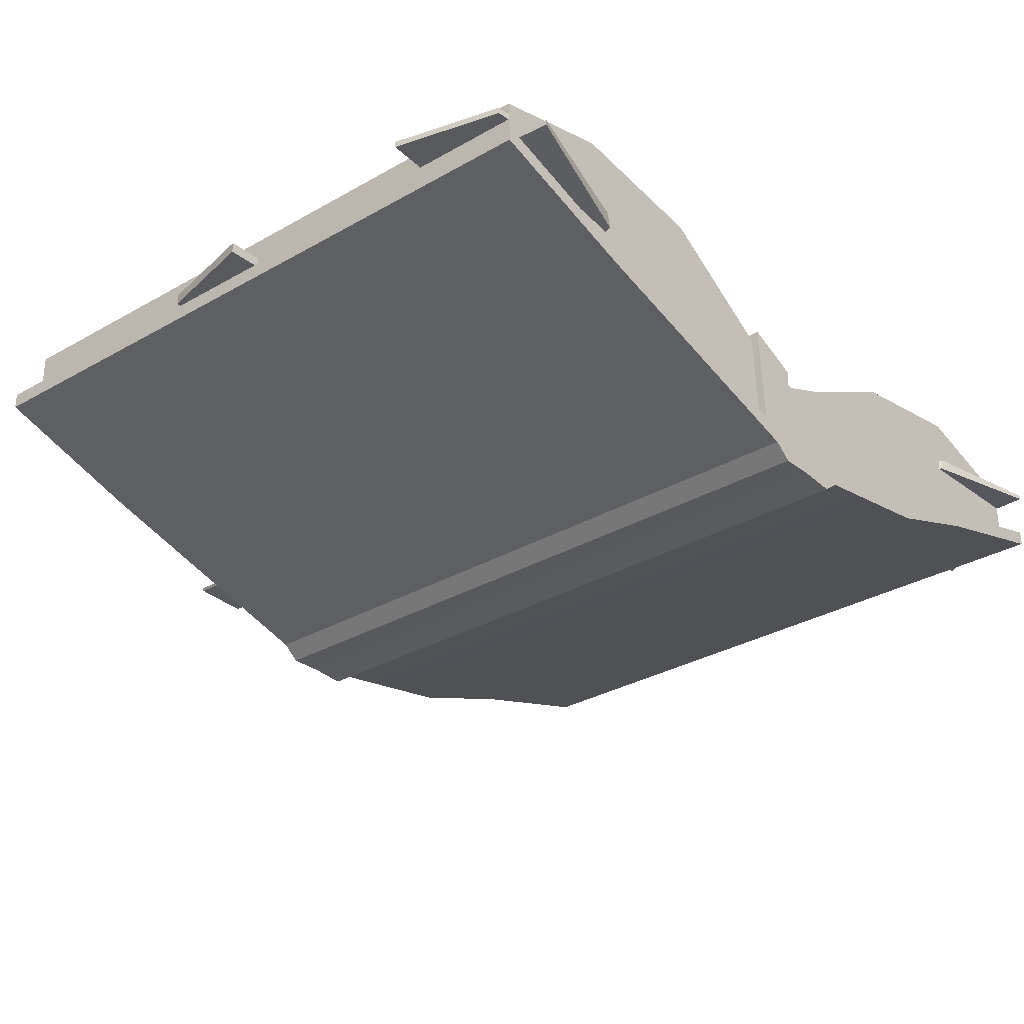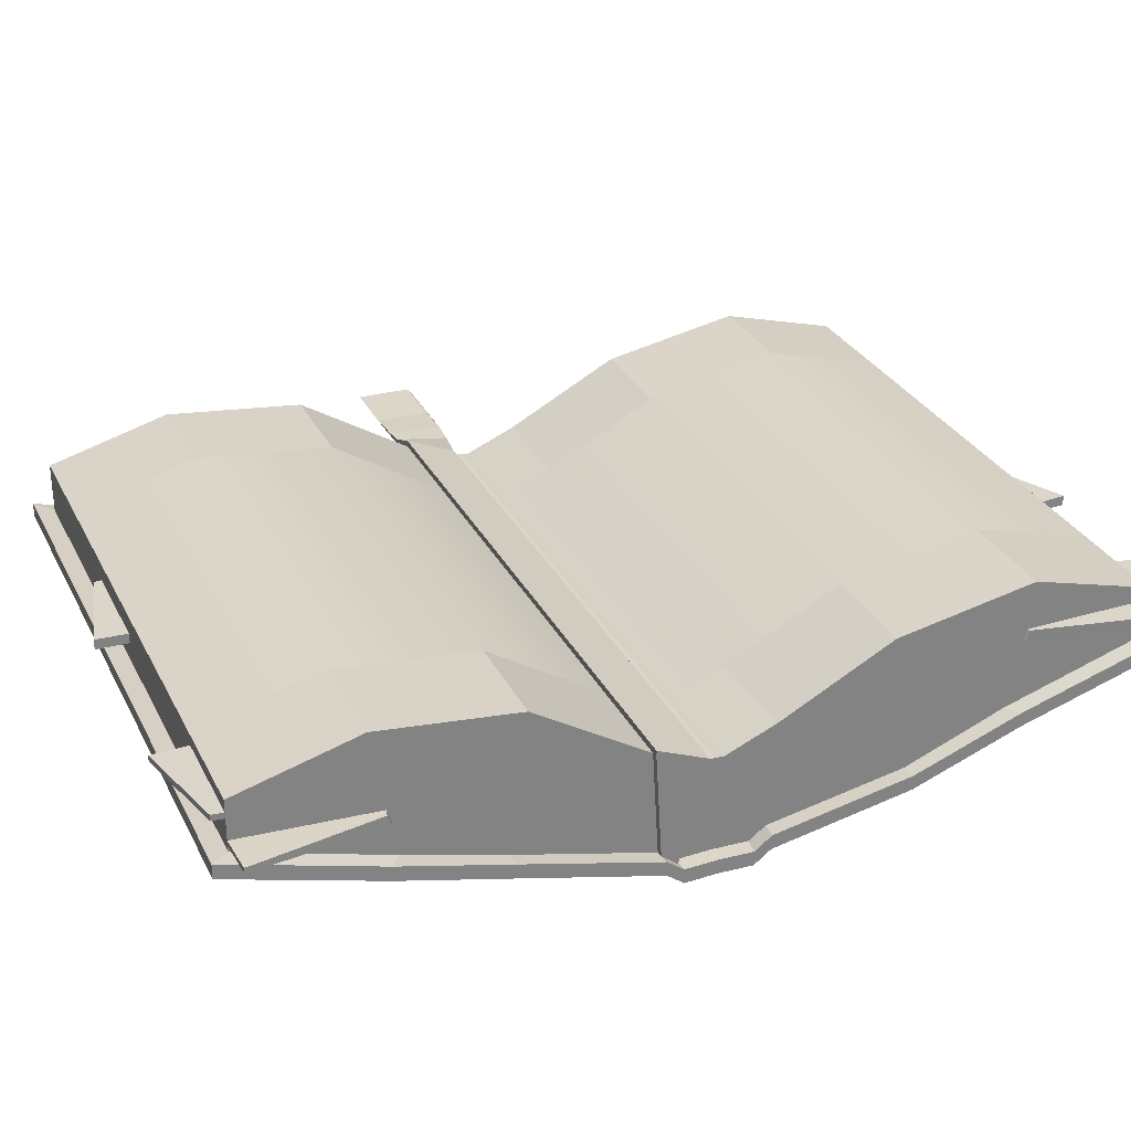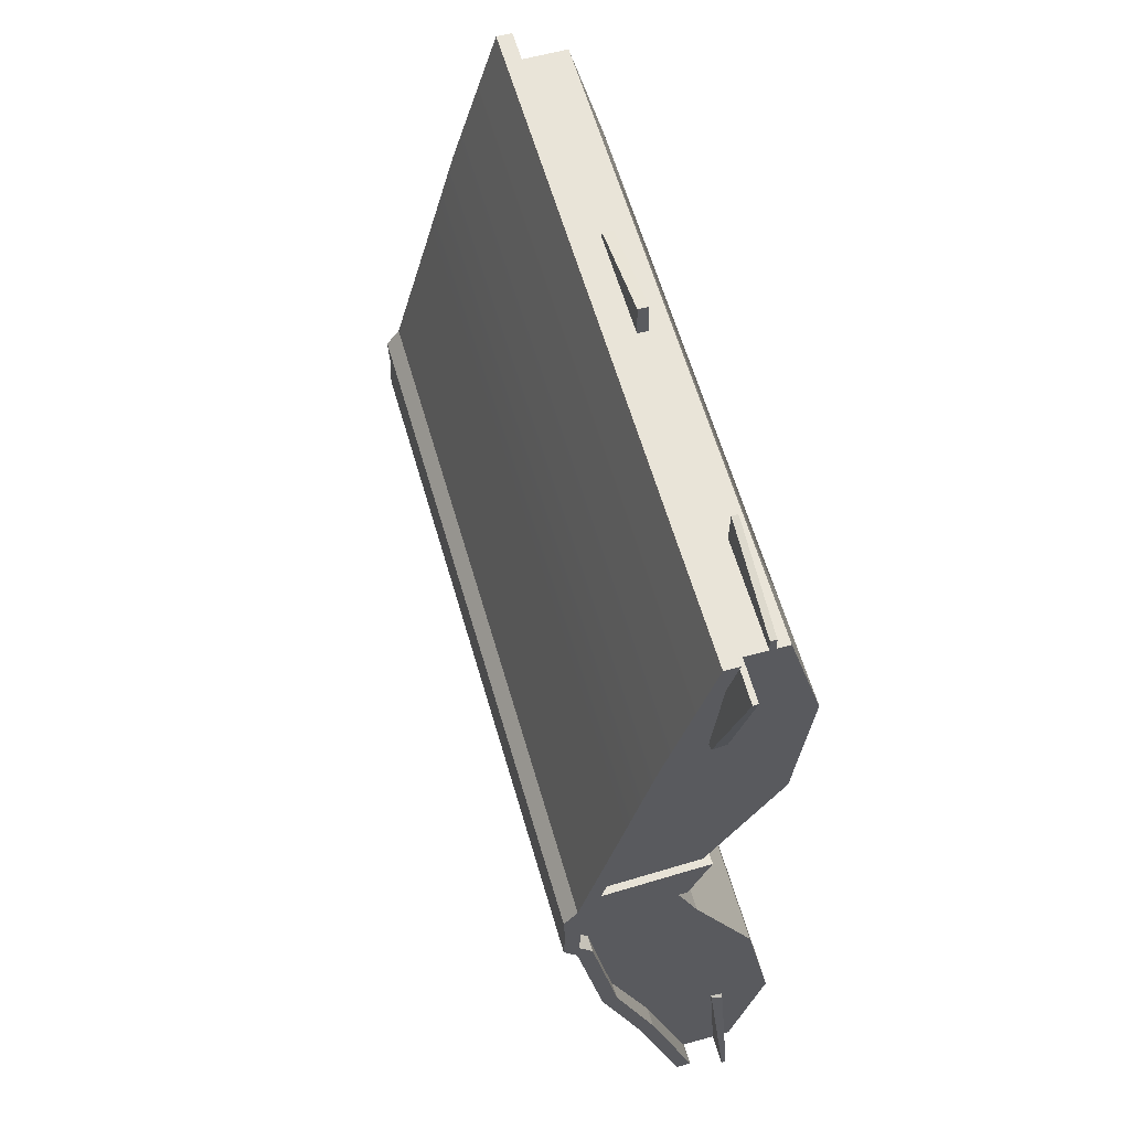
<metadata>
{"format":"obj","ext":"obj","renderer":"f3d","projection":"perspective","resolution":1024,"background":"white","views":[{"elev":-30.9,"azim":39.6,"up":"+Y"},{"elev":29.7,"azim":67.3,"up":"+Y"},{"elev":59.8,"azim":74.1,"up":"+Z"}]}
</metadata>
<code>
g default
v -50 15.63 68.93
v -33.33 15.63 68.93
v -16.67 15.63 68.93
v -4e-06 15.63 68.93
v 16.67 15.63 68.93
v 33.33 15.63 68.93
v 50 15.63 68.93
v -50 15.63 -68.93
v -33.33 15.63 -68.93
v -16.67 15.63 -68.93
v -4e-06 15.63 -68.93
v 16.67 15.63 -68.93
v 33.33 15.63 -68.93
v 50 15.63 -68.93
v -50 8.708 -45.96
v -33.33 8.708 -45.96
v -16.67 8.708 -45.96
v -4e-06 8.708 -45.96
v 16.67 8.708 -45.96
v 33.33 8.708 -45.96
v 50 8.708 -45.96
v -50 2.549 -29.17
v -33.33 2.549 -29.17
v -16.67 2.549 -29.17
v -4e-06 2.549 -29.17
v 16.67 2.549 -29.17
v 33.33 2.549 -29.17
v 50 2.549 -29.17
v -50 4.264 29.17
v -33.33 4.264 29.17
v -16.67 4.264 29.17
v -4e-06 4.264 29.17
v 16.67 4.264 29.17
v 33.33 4.264 29.17
v 50 4.264 29.17
v -50 8.708 45.96
v -33.33 8.708 45.96
v -16.67 8.708 45.96
v -4e-06 8.708 45.96
v 16.67 8.708 45.96
v 33.33 8.708 45.96
v 50 8.708 45.96
v 50 -1.453 7.777
v 33.33 -1.453 7.777
v 16.67 -1.453 7.777
v -4e-06 -1.453 7.777
v -16.67 -1.453 7.777
v -33.33 -1.453 7.777
v -50 -1.453 7.777
v 50 -1.453 -7.777
v 33.33 -1.453 -7.777
v 16.67 -1.453 -7.777
v -4e-06 -1.453 -7.777
v -16.67 -1.453 -7.777
v -33.33 -1.453 -7.777
v -50 -1.453 -7.777
v -50 -3.232 -5e-06
v -33.33 -3.232 -5e-06
v -33.33 -3.427 5.178
v -50 -3.427 5.178
v -16.67 -3.232 -5e-06
v -16.67 -3.427 5.178
v -4e-06 -3.232 -5e-06
v -4e-06 -3.427 5.178
v 16.67 -3.232 -5e-06
v 16.67 -3.427 5.178
v 33.33 -3.232 -5e-06
v 33.33 -3.427 5.178
v 50 -3.232 -5e-06
v 50 -3.427 5.178
v 50 -3.427 -5.178
v 33.33 -3.427 -5.178
v 16.67 -3.427 -5.178
v -4e-06 -3.427 -5.178
v -16.67 -3.427 -5.178
v -33.33 -3.427 -5.178
v -50 -3.427 -5.178
v -50 17.88 68.93
v -33.33 17.88 68.93
v -16.67 17.88 68.93
v -4e-06 17.88 68.93
v 16.67 17.88 68.93
v 33.33 17.88 68.93
v 50 17.88 68.93
v -50 17.88 -68.93
v -33.33 17.88 -68.93
v -16.67 17.88 -68.93
v -4e-06 17.88 -68.93
v 16.67 17.88 -68.93
v 33.33 17.88 -68.93
v 50 17.88 -68.93
v -50 10.96 -45.96
v 50 10.96 -45.96
v -50 4.804 -29.17
v 50 4.804 -29.17
v -50 0.8018 -7.777
v 50 0.8018 -7.777
v -50 6.518 29.17
v -50 10.96 45.96
v 50 6.518 29.17
v 50 10.96 45.96
v 50 0.8018 7.777
v -50 0.8018 7.777
v -50 -1.172 5.178
v -50 -0.9773 -5e-06
v 50 -1.172 5.178
v 50 -0.9773 -5e-06
v 50 -1.172 -5.178
v -50 -1.172 -5.178
v -47.55 17.33 66.18
v -31.7 17.33 66.18
v -15.85 17.33 66.18
v -4e-06 17.33 66.18
v 15.85 17.33 66.18
v 31.7 17.33 66.18
v 47.55 17.33 66.18
v -47.55 17.33 -66.18
v -31.7 17.33 -66.18
v -15.85 17.33 -66.18
v -4e-06 17.33 -66.18
v 15.85 17.33 -66.18
v 31.7 17.33 -66.18
v 47.55 17.33 -66.18
v -47.55 10.62 -44.33
v 47.55 10.62 -44.33
v -47.55 4.656 -29.17
v 47.55 4.656 -29.17
v -47.55 0.7771 -8.024
v 47.55 0.7771 -8.024
v -47.55 6.37 29.17
v -47.55 10.62 44.33
v 47.55 6.37 29.17
v 47.55 10.62 44.33
v 47.55 0.7771 8.024
v -47.55 0.7771 8.024
v -47.55 -1.136 5.553
v -47.55 -0.9472 -5e-06
v 47.55 -1.136 5.553
v 47.55 -0.9472 -5e-06
v 47.55 -1.136 -5.553
v -47.55 -1.136 -5.553
v -47.55 25.04 66.18
v -31.7 25.04 66.18
v -15.85 25.04 66.18
v -4e-06 25.04 66.18
v 15.85 25.04 66.18
v 31.7 25.04 66.18
v 47.55 25.04 66.18
v -47.55 25.04 -66.18
v -31.7 25.04 -66.18
v -15.85 25.04 -66.18
v -4e-06 25.04 -66.18
v 15.85 25.04 -66.18
v 31.7 25.04 -66.18
v 47.55 25.04 -66.18
v -47.55 30.11 -47.68
v 47.55 30.11 -47.68
v -47.55 26.08 -26.44
v 47.55 26.08 -26.44
v -47.55 17.01 -9.045
v 47.55 17.01 -9.045
v -47.55 27.79 26.44
v -47.55 30.11 47.68
v 47.55 27.79 26.44
v 47.55 30.11 47.68
v 47.55 17.01 9.045
v -47.55 17.01 9.045
v -47.55 13.75 1.236
v -47.55 13.94 -5e-06
v 47.55 13.75 1.236
v 47.55 13.94 -5e-06
v 47.55 13.75 -1.236
v -47.55 13.75 -1.236
v -31.7 13.75 1.236
v -31.7 13.94 -5e-06
v -15.85 13.75 1.236
v -15.85 13.94 -5e-06
v -3e-06 13.75 1.236
v -3e-06 13.94 -5e-06
v 15.85 13.75 1.236
v 15.85 13.94 -5e-06
v 31.7 13.75 1.236
v 31.7 13.94 -5e-06
v 31.7 13.75 -1.236
v 31.7 13.94 -5e-06
v 15.85 13.75 -1.236
v 15.85 13.94 -5e-06
v -3e-06 13.75 -1.236
v -3e-06 13.94 -5e-06
v -15.85 13.75 -1.236
v -15.85 13.94 -5e-06
v -31.7 13.75 -1.236
v -31.7 13.94 -5e-06
v 31.7 30.11 47.68
v 15.85 30.11 47.68
v -3e-06 30.11 47.68
v -15.85 30.11 47.68
v -31.7 30.11 47.68
v 31.7 27.79 26.44
v 15.85 27.79 26.44
v -3e-06 27.79 26.44
v -15.85 27.79 26.44
v -31.7 27.79 26.44
v 31.7 17.01 9.045
v 15.85 17.01 9.045
v -3e-06 17.01 9.045
v -15.85 17.01 9.045
v -31.7 17.01 9.045
v -31.7 30.11 -47.68
v -15.85 30.11 -47.68
v -3e-06 30.11 -47.68
v 15.85 30.11 -47.68
v 31.7 30.11 -47.68
v -31.7 26.08 -26.44
v -15.85 26.08 -26.44
v -3e-06 26.08 -26.44
v 15.85 26.08 -26.44
v 31.7 26.08 -26.44
v -31.7 17.01 -9.045
v -15.85 17.01 -9.045
v -3e-06 17.01 -9.045
v 15.85 17.01 -9.045
v 31.7 17.01 -9.045
v -47.55 18.87 66.18
v -31.7 18.87 66.18
v -15.85 18.87 66.18
v -4e-06 18.87 66.18
v 15.85 18.87 66.18
v 31.7 18.87 66.18
v 47.55 18.19 66.18
v 47.55 15.95 45
v 47.55 10.65 28.63
v 47.55 4.024 8.228
v 47.55 1.841 4.689
v 47.55 2.03 -5e-06
v 47.55 1.841 -4.689
v 47.55 4.024 -8.228
v 47.55 8.94 -28.63
v 47.55 14.52 -45
v 47.55 19.2 -66.18
v 31.7 19.2 -66.18
v 15.85 18.87 -66.18
v -4e-06 18.87 -66.18
v -15.85 18.87 -66.18
v -31.7 18.87 -66.18
v -47.55 18.87 -66.18
v -47.55 14.52 -45
v -47.55 8.94 -28.63
v -47.55 4.024 -8.228
v -47.55 1.841 -4.689
v -47.55 2.03 -5e-06
v -47.55 1.841 4.689
v -47.55 4.024 8.228
v -47.55 10.65 28.63
v -47.55 14.52 45
v -47.55 20.41 66.18
v -31.7 20.41 66.18
v -15.85 20.41 66.18
v -4e-06 20.41 66.18
v 15.85 20.41 66.18
v 31.7 20.41 66.18
v 47.55 18.99 66.18
v 47.55 17.96 45.67
v 47.55 14.94 28.08
v 47.55 7.272 8.433
v 47.55 4.818 3.826
v 47.55 5.007 -5e-06
v 47.55 4.818 -3.826
v 47.55 7.272 -8.433
v 47.55 13.22 -28.08
v 47.55 18.42 -45.67
v 47.55 20.09 -66.18
v 31.7 20.09 -66.18
v 15.85 20.41 -66.18
v -4e-06 20.41 -66.18
v -15.85 20.41 -66.18
v -31.7 20.41 -66.18
v -47.55 20.41 -66.18
v -47.55 18.42 -45.67
v -47.55 13.22 -28.08
v -47.55 7.272 -8.433
v -47.55 4.818 -3.826
v -47.55 5.007 -5e-06
v -47.55 4.818 3.826
v -47.55 7.272 8.433
v -47.55 14.94 28.08
v -47.55 18.42 45.67
v -47.55 21.96 66.18
v -31.7 21.96 66.18
v -15.85 21.96 66.18
v -4e-06 21.96 66.18
v 15.85 21.96 66.18
v 31.7 22.26 66.18
v 47.55 22.26 66.18
v 47.55 23.35 46.22
v 47.55 21.16 27.79
v 47.55 10.52 8.637
v 47.55 7.795 2.963
v 47.55 7.983 -5e-06
v 47.55 7.795 -2.963
v 47.55 10.52 -8.637
v 47.55 17.51 -27.53
v 47.55 21.05 -46.48
v 47.55 22.41 -66.25
v 31.7 21.96 -66.18
v 15.85 21.96 -66.18
v -4e-06 21.96 -66.18
v -15.85 21.96 -66.18
v -31.7 21.96 -66.18
v -47.55 21.96 -66.18
v -47.55 22.31 -46.34
v -47.55 17.51 -27.53
v -47.55 10.52 -8.637
v -47.55 7.795 -2.963
v -47.55 7.983 -5e-06
v -47.55 7.795 2.963
v -47.55 10.52 8.637
v -47.55 19.22 27.53
v -47.55 22.31 46.34
v -47.55 23.5 66.18
v -31.7 23.5 66.18
v -15.85 23.5 66.18
v -4e-06 23.5 66.18
v 15.85 23.5 66.18
v 31.7 23.19 66.18
v 47.55 23.19 66.18
v 47.55 24.35 46.75
v 47.55 22.08 27.1
v 47.55 13.77 8.841
v 47.55 10.77 2.1
v 47.55 10.96 -5e-06
v 47.55 10.77 -2.1
v 47.55 13.77 -8.841
v 47.55 21.79 -26.99
v 47.55 22.78 -46.94
v 47.55 23.08 -66.16
v 31.7 23.5 -66.18
v 15.85 23.5 -66.18
v -4e-06 23.5 -66.18
v -15.85 23.5 -66.18
v -31.7 23.5 -66.18
v -47.55 23.5 -66.18
v -47.55 26.21 -47.01
v -47.55 21.79 -26.99
v -47.55 13.77 -8.841
v -47.55 10.77 -2.1
v -47.55 10.96 -5e-06
v -47.55 10.77 2.1
v -47.55 13.77 8.841
v -47.55 23.51 26.99
v -47.55 26.21 47.01
v 31.91 22.26 71.65
v 47.33 22.26 68.01
v 47.33 23.19 68.01
v 31.91 23.19 71.65
v 53.75 18.19 65.86
v 48.57 15.95 45.32
v 48.74 17.96 45.97
v 53.75 18.99 65.86
v 31.7 18.04 9.045
v 15.85 18.04 9.045
v 31.7 14.77 1.236
v 15.85 14.77 1.236
v -3e-06 18.04 9.045
v -3e-06 14.77 1.236
v -15.85 18.04 9.045
v -15.85 14.77 1.236
v -31.7 18.04 9.045
v -31.7 14.77 1.236
v 47.55 18.04 9.045
v 47.55 14.77 1.236
v -47.55 18.04 9.045
v -47.55 14.77 1.236
v -51.43 15.58 9.199
v -51.43 14.24 0.8407
v -51.43 16.57 9.441
v -51.43 15.24 1.082
v -54.67 15.24 9.194
v -54.67 14.84 0.7405
v -54.67 16.15 9.541
v -54.67 15.75 1.088
v -60.69 15.35 9.19
v -60.69 15.24 0.7319
v -60.69 15.7 9.55
v -60.69 15.59 1.092
v 48.67 13.77 8.841
v 48.67 10.77 2.1
v 48.67 13.75 1.236
v 48.67 17.01 9.045
v 48.67 0.7771 8.024
v 48.67 -1.136 5.553
v 48.67 1.841 4.689
v 48.67 4.024 8.228
v 48.67 4.818 3.826
v 48.67 7.272 8.433
v 48.67 7.795 2.963
v 48.67 10.52 8.637
v 48.67 14.77 1.236
v 48.67 18.04 9.045
v 47.91 21.05 -46.72
v 52.2 22.41 -66.01
v 52.18 23.08 -65.93
v 48.01 22.78 -47.16
v 46.23 19.2 -66.8
v 33.01 19.2 -75.54
v 33.01 20.09 -75.54
v 46.23 20.09 -66.8
v 15.12 20.41 -73.45
v 0.731 20.41 -66.8
v 0.731 21.96 -66.8
v 15.12 21.96 -73.45
v -15.63 20.41 67.32
v -0.2199 20.41 71.03
v -0.2199 21.96 71.03
v -15.63 21.96 67.32
v -70.18 15.45 9.19
v -70.18 15.34 0.7319
v -70.18 15.8 9.55
v -70.18 15.69 1.092
g pCube1
f 8 9 16 15
f 9 10 17 16
f 10 11 18 17
f 11 12 19 18
f 12 13 20 19
f 13 14 21 20
f 15 16 23 22
f 16 17 24 23
f 17 18 25 24
f 18 19 26 25
f 19 20 27 26
f 20 21 28 27
f 22 23 55 56
f 23 24 54 55
f 24 25 53 54
f 25 26 52 53
f 26 27 51 52
f 27 28 50 51
f 57 58 59 60
f 58 61 62 59
f 61 63 64 62
f 63 65 66 64
f 65 67 68 66
f 67 69 70 68
f 29 30 37 36
f 30 31 38 37
f 31 32 39 38
f 32 33 40 39
f 33 34 41 40
f 34 35 42 41
f 36 37 2 1
f 37 38 3 2
f 38 39 4 3
f 39 40 5 4
f 40 41 6 5
f 41 42 7 6
f 44 43 35 34
f 45 44 34 33
f 46 45 33 32
f 47 46 32 31
f 48 47 31 30
f 49 48 30 29
f 72 71 69 67
f 73 72 67 65
f 74 73 65 63
f 75 74 63 61
f 76 75 61 58
f 77 76 58 57
f 48 49 60 59
f 47 48 59 62
f 46 47 62 64
f 45 46 64 66
f 44 45 66 68
f 43 44 68 70
f 51 50 71 72
f 52 51 72 73
f 53 52 73 74
f 54 53 74 75
f 55 54 75 76
f 56 55 76 77
f 1 2 79 78
f 2 3 80 79
f 3 4 81 80
f 4 5 82 81
f 5 6 83 82
f 6 7 84 83
f 9 8 85 86
f 10 9 86 87
f 11 10 87 88
f 12 11 88 89
f 13 12 89 90
f 14 13 90 91
f 8 15 92 85
f 21 14 91 93
f 15 22 94 92
f 28 21 93 95
f 22 56 96 94
f 50 28 95 97
f 29 36 99 98
f 42 35 100 101
f 36 1 78 99
f 7 42 101 84
f 35 43 102 100
f 49 29 98 103
f 60 49 103 104
f 57 60 104 105
f 43 70 106 102
f 70 69 107 106
f 71 50 97 108
f 69 71 108 107
f 56 77 109 96
f 77 57 105 109
f 78 79 111 110
f 79 80 112 111
f 80 81 113 112
f 81 82 114 113
f 82 83 115 114
f 83 84 116 115
f 86 85 117 118
f 87 86 118 119
f 88 87 119 120
f 89 88 120 121
f 90 89 121 122
f 91 90 122 123
f 85 92 124 117
f 93 91 123 125
f 92 94 126 124
f 95 93 125 127
f 94 96 128 126
f 97 95 127 129
f 98 99 131 130
f 101 100 132 133
f 99 78 110 131
f 84 101 133 116
f 100 102 134 132
f 103 98 130 135
f 104 103 135 136
f 105 104 136 137
f 102 106 138 134
f 106 107 139 138
f 108 97 129 140
f 107 108 140 139
f 96 109 141 128
f 109 105 137 141
f 320 321 143 142
f 321 322 144 143
f 322 323 145 144
f 323 324 146 145
f 324 325 147 146
f 325 326 148 147
f 341 342 149 150
f 340 341 150 151
f 339 340 151 152
f 338 339 152 153
f 337 338 153 154
f 336 337 154 155
f 342 343 156 149
f 335 336 155 157
f 343 344 158 156
f 334 335 157 159
f 344 345 160 158
f 333 334 159 161
f 350 351 163 162
f 327 328 164 165
f 351 320 142 163
f 326 327 165 148
f 328 329 166 164
f 349 350 162 167
f 348 349 167 168
f 347 348 168 169
f 386 387 388 389
f 330 331 171 170
f 332 333 161 172
f 331 332 172 171
f 345 346 173 160
f 346 347 169 173
f 169 168 174 175
f 175 174 176 177
f 177 176 178 179
f 179 178 180 181
f 181 180 182 183
f 183 182 170 171
f 171 172 184 185
f 185 184 186 187
f 187 186 188 189
f 189 188 190 191
f 191 190 192 193
f 193 192 173 169
f 143 144 197 198
f 144 145 196 197
f 145 146 195 196
f 146 147 194 195
f 195 194 199 200
f 196 195 200 201
f 197 196 201 202
f 198 197 202 203
f 200 199 204 205
f 201 200 205 206
f 202 201 206 207
f 203 202 207 208
f 361 360 362 363
f 364 361 363 365
f 366 364 365 367
f 368 366 367 369
f 154 153 212 213
f 153 152 211 212
f 152 151 210 211
f 151 150 209 210
f 210 209 214 215
f 211 210 215 216
f 212 211 216 217
f 213 212 217 218
f 215 214 219 220
f 216 215 220 221
f 217 216 221 222
f 218 217 222 223
f 220 219 192 190
f 221 220 190 188
f 222 221 188 186
f 223 222 186 184
f 370 371 362 360
f 172 161 223 184
f 164 166 204 199
f 161 159 218 223
f 165 164 199 194
f 159 157 213 218
f 148 165 194 147
f 157 155 154 213
f 373 372 368 369
f 160 173 192 219
f 167 162 203 208
f 158 160 219 214
f 162 163 198 203
f 156 158 214 209
f 163 142 143 198
f 149 156 209 150
f 110 111 225 224
f 111 112 226 225
f 112 113 227 226
f 113 114 228 227
f 114 115 229 228
f 115 116 230 229
f 116 133 231 230
f 133 132 232 231
f 132 134 233 232
f 390 391 392 393
f 138 139 235 234
f 139 140 236 235
f 140 129 237 236
f 129 127 238 237
f 127 125 239 238
f 125 123 240 239
f 123 122 241 240
f 122 121 242 241
f 121 120 243 242
f 120 119 244 243
f 119 118 245 244
f 118 117 246 245
f 117 124 247 246
f 124 126 248 247
f 126 128 249 248
f 128 141 250 249
f 141 137 251 250
f 137 136 252 251
f 136 135 253 252
f 135 130 254 253
f 130 131 255 254
f 131 110 224 255
f 224 225 257 256
f 225 226 258 257
f 226 227 259 258
f 227 228 260 259
f 228 229 261 260
f 229 230 262 261
f 356 357 358 359
f 231 232 264 263
f 232 233 265 264
f 393 392 394 395
f 234 235 267 266
f 235 236 268 267
f 236 237 269 268
f 237 238 270 269
f 238 239 271 270
f 239 240 272 271
f 404 405 406 407
f 241 242 274 273
f 242 243 275 274
f 243 244 276 275
f 244 245 277 276
f 245 246 278 277
f 246 247 279 278
f 247 248 280 279
f 248 249 281 280
f 249 250 282 281
f 250 251 283 282
f 251 252 284 283
f 252 253 285 284
f 253 254 286 285
f 254 255 287 286
f 255 224 256 287
f 256 257 289 288
f 257 258 290 289
f 412 413 414 415
f 259 260 292 291
f 260 261 293 292
f 261 262 294 293
f 262 263 295 294
f 263 264 296 295
f 264 265 297 296
f 395 394 396 397
f 266 267 299 298
f 267 268 300 299
f 268 269 301 300
f 269 270 302 301
f 270 271 303 302
f 271 272 304 303
f 272 273 305 304
f 273 274 306 305
f 408 409 410 411
f 275 276 308 307
f 276 277 309 308
f 277 278 310 309
f 278 279 311 310
f 279 280 312 311
f 280 281 313 312
f 281 282 314 313
f 282 283 315 314
f 283 284 316 315
f 284 285 317 316
f 285 286 318 317
f 286 287 319 318
f 287 256 288 319
f 288 289 321 320
f 289 290 322 321
f 290 291 323 322
f 291 292 324 323
f 292 293 325 324
f 352 353 354 355
f 294 295 327 326
f 295 296 328 327
f 296 297 329 328
f 397 396 387 386
f 298 299 331 330
f 299 300 332 331
f 300 301 333 332
f 301 302 334 333
f 302 303 335 334
f 400 401 402 403
f 304 305 337 336
f 305 306 338 337
f 306 307 339 338
f 307 308 340 339
f 308 309 341 340
f 309 310 342 341
f 310 311 343 342
f 311 312 344 343
f 312 313 345 344
f 313 314 346 345
f 314 315 347 346
f 315 316 348 347
f 316 317 349 348
f 317 318 350 349
f 318 319 351 350
f 319 288 320 351
f 293 294 353 352
f 294 326 354 353
f 326 325 355 354
f 325 293 352 355
f 230 231 357 356
f 231 263 358 357
f 263 262 359 358
f 262 230 356 359
f 205 204 360 361
f 182 180 363 362
f 206 205 361 364
f 180 178 365 363
f 207 206 364 366
f 178 176 367 365
f 208 207 366 368
f 176 174 369 367
f 389 388 398 399
f 170 182 362 371
f 204 166 370 360
f 417 416 418 419
f 167 208 368 372
f 174 168 373 369
f 168 167 374 375
f 167 372 376 374
f 372 373 377 376
f 373 168 375 377
f 375 374 378 379
f 374 376 380 378
f 376 377 381 380
f 377 375 379 381
f 379 378 382 383
f 378 380 384 382
f 380 381 385 384
f 381 379 383 385
f 330 170 388 387
f 166 329 386 389
f 134 138 391 390
f 138 234 392 391
f 233 134 390 393
f 234 266 394 392
f 265 233 393 395
f 266 298 396 394
f 297 265 395 397
f 298 330 387 396
f 329 297 397 386
f 170 371 398 388
f 371 370 399 398
f 370 166 389 399
f 303 304 401 400
f 304 336 402 401
f 336 335 403 402
f 335 303 400 403
f 240 241 405 404
f 241 273 406 405
f 273 272 407 406
f 272 240 404 407
f 274 275 409 408
f 275 307 410 409
f 307 306 411 410
f 306 274 408 411
f 258 259 413 412
f 259 291 414 413
f 291 290 415 414
f 290 258 412 415
f 383 382 416 417
f 382 384 418 416
f 384 385 419 418
f 385 383 417 419

</code>
